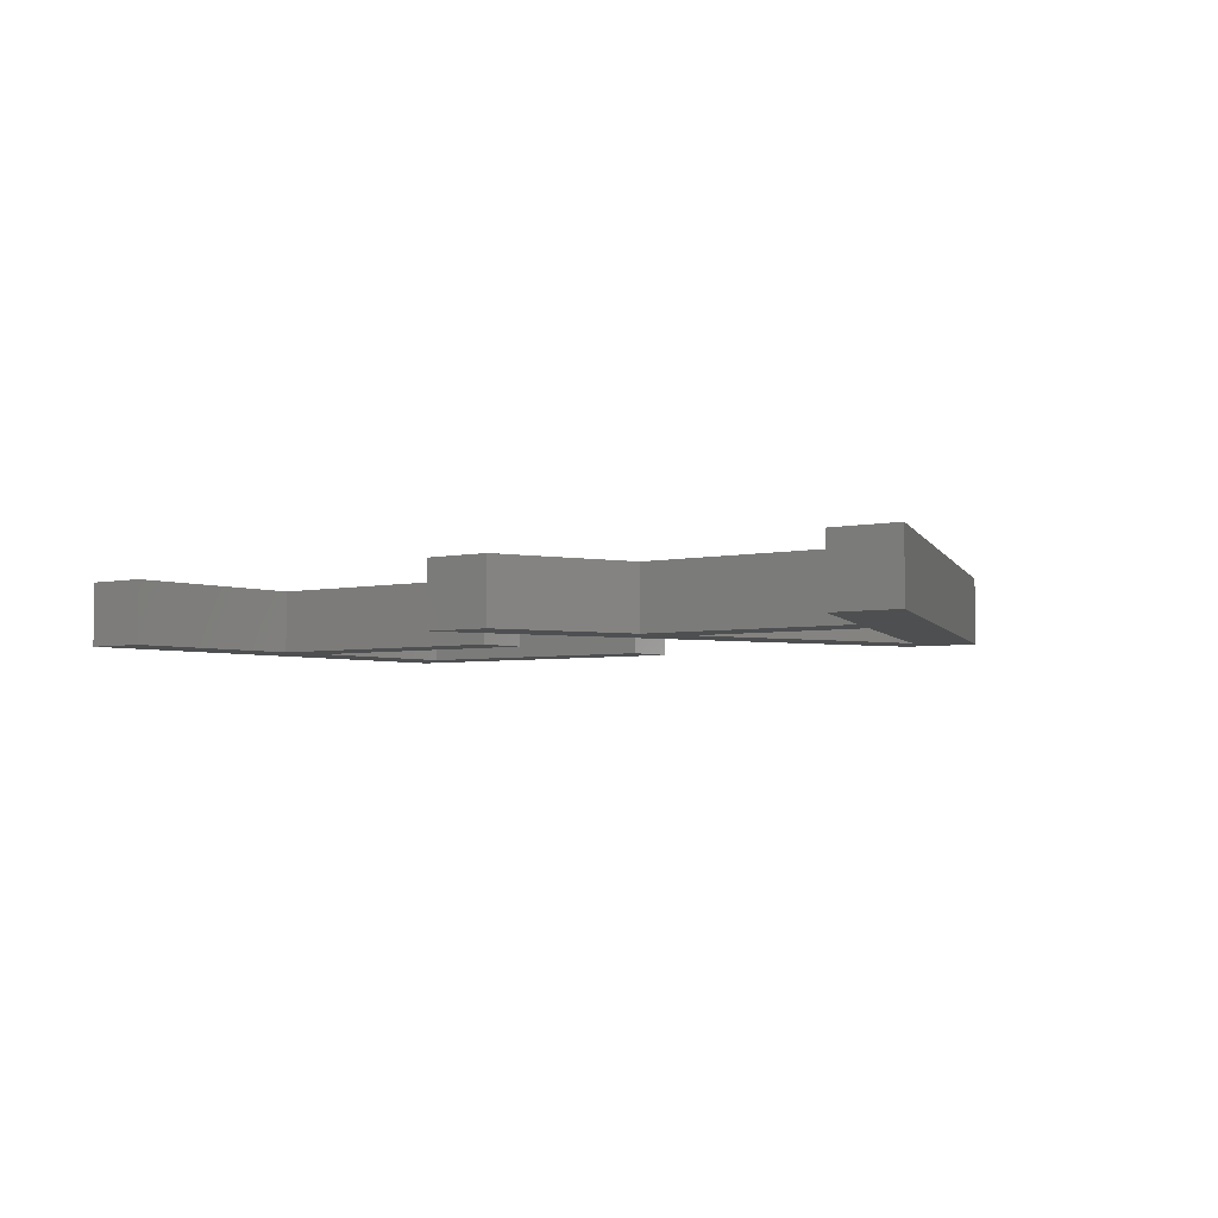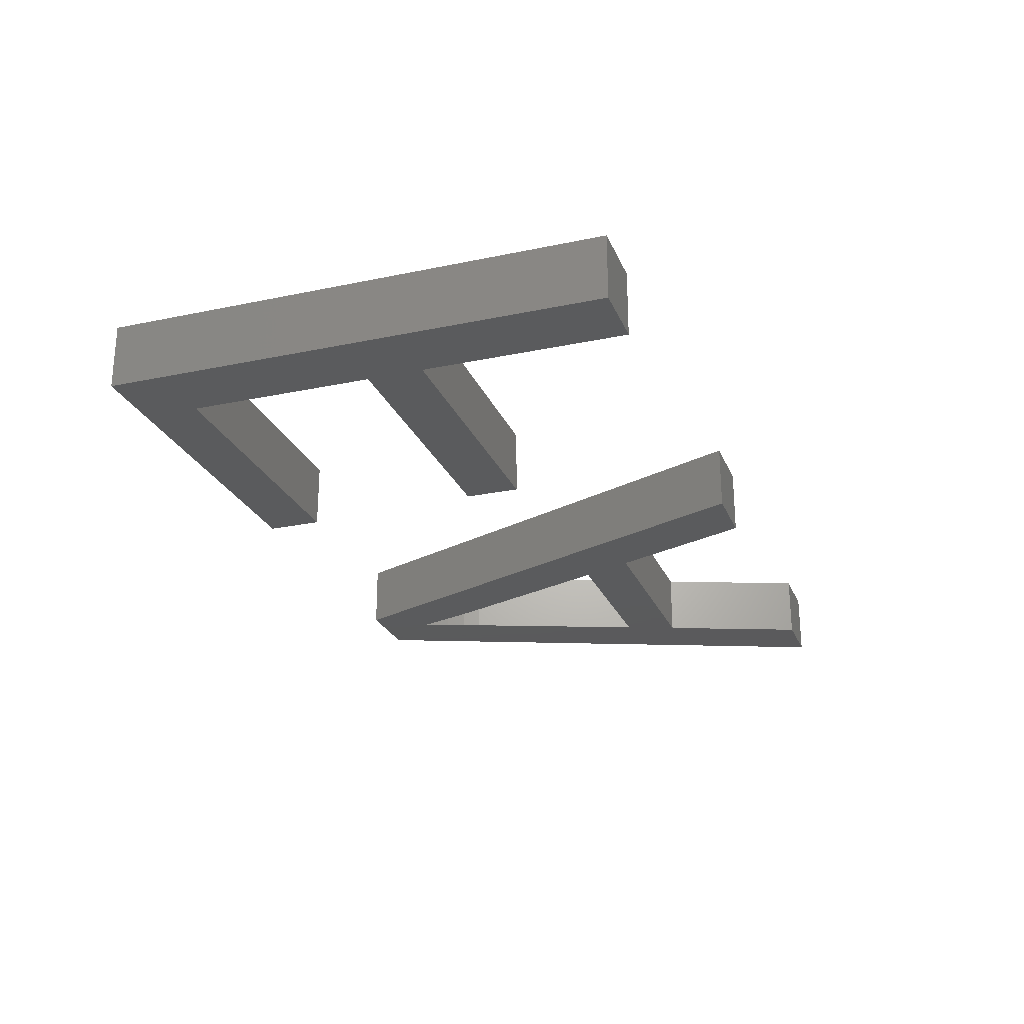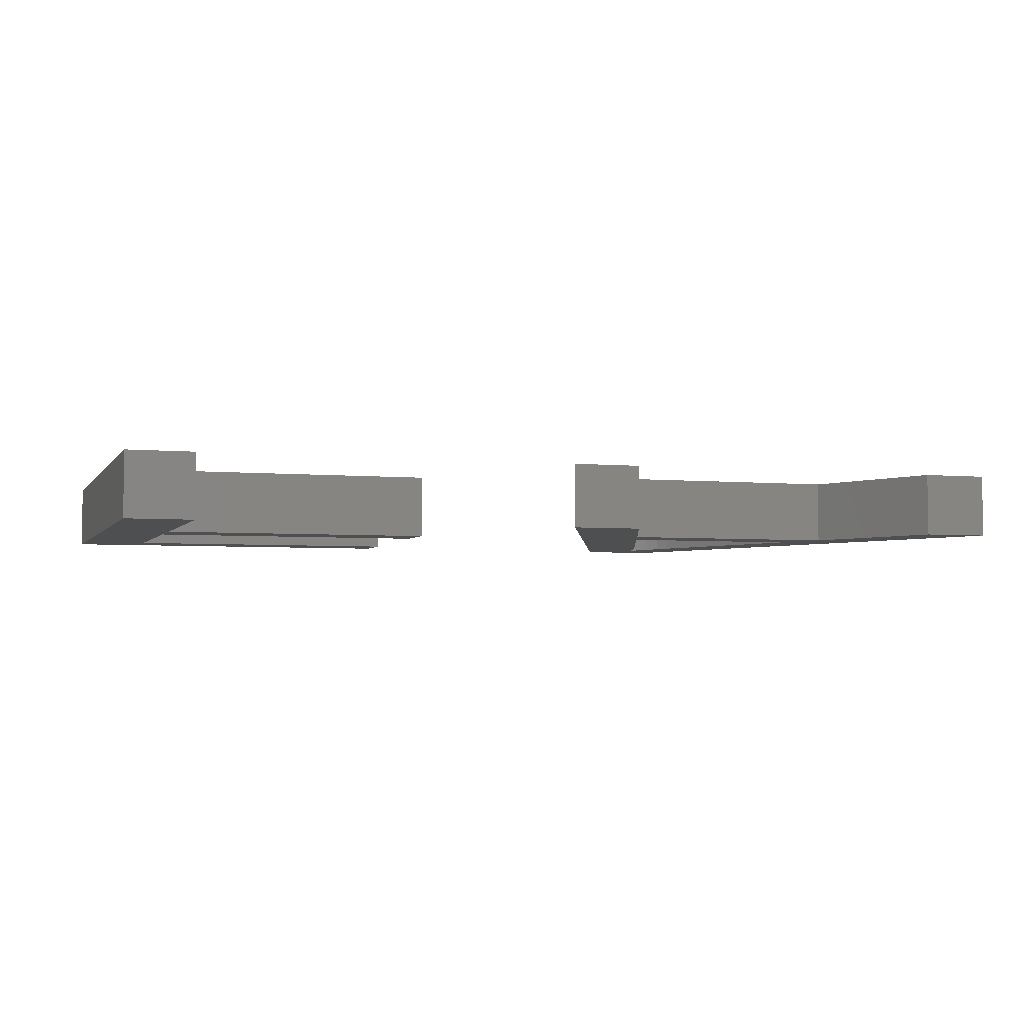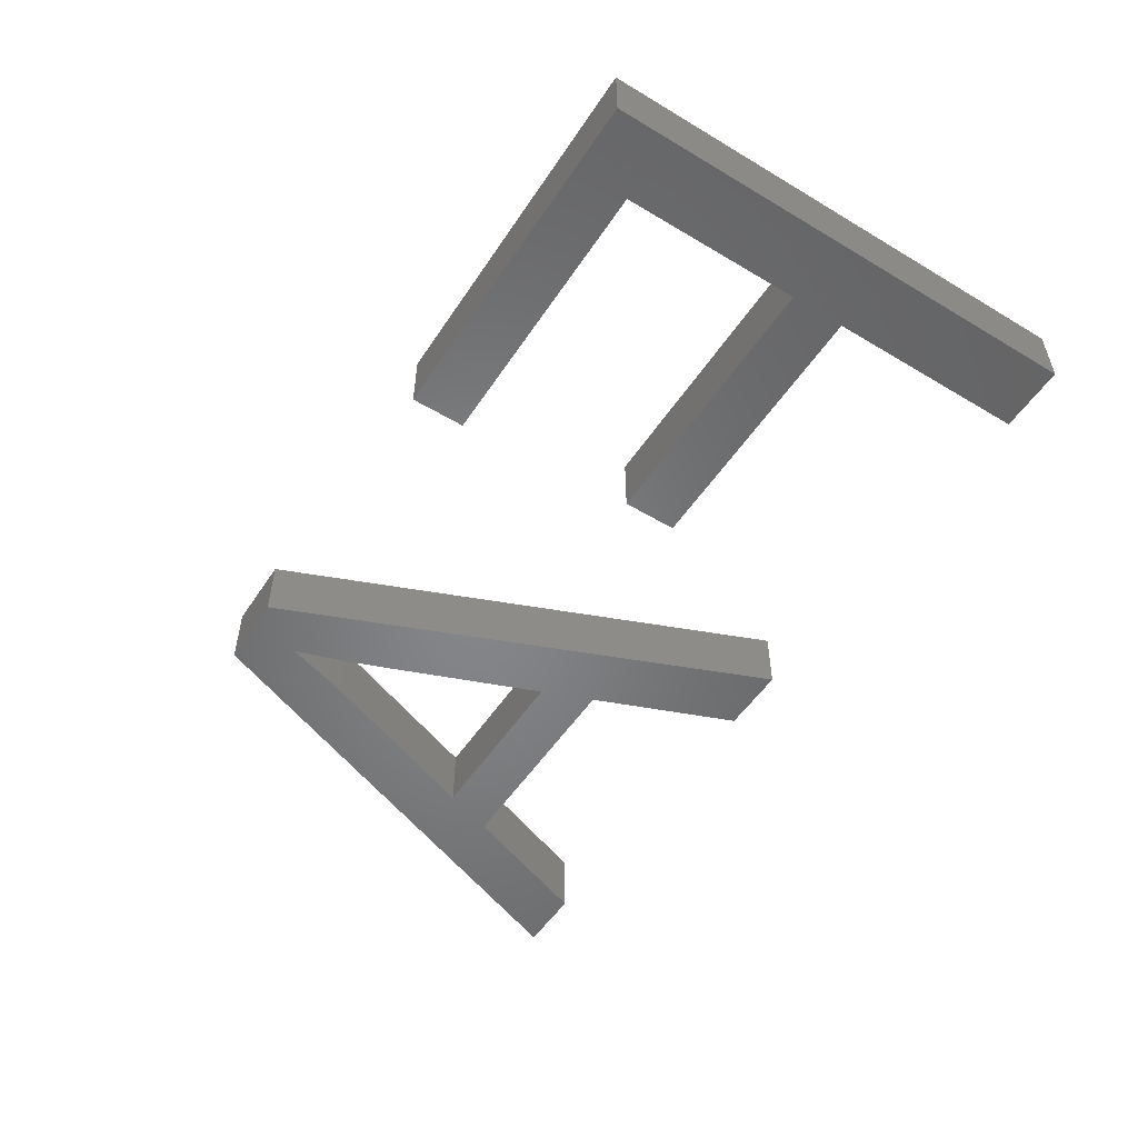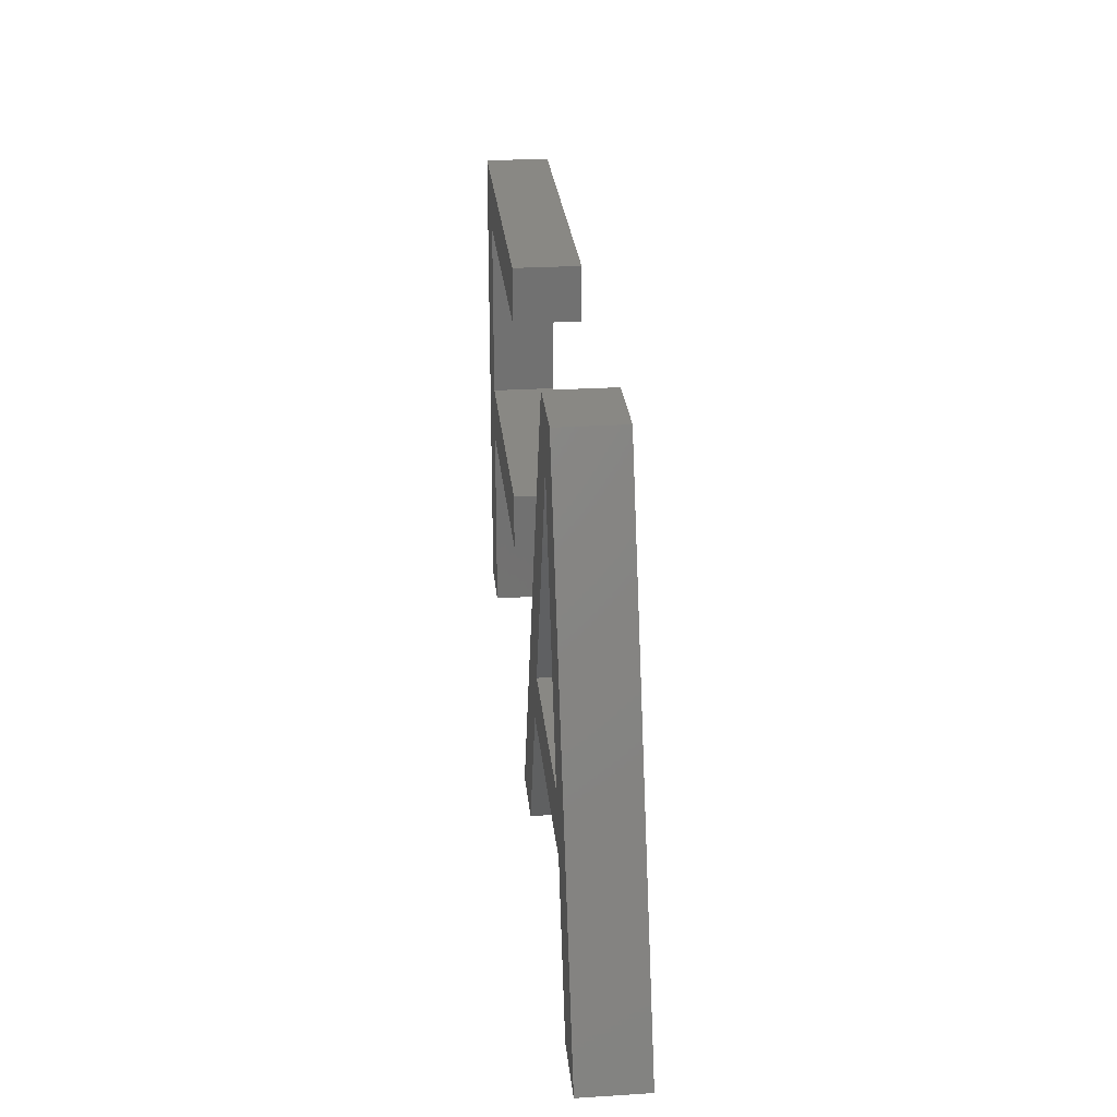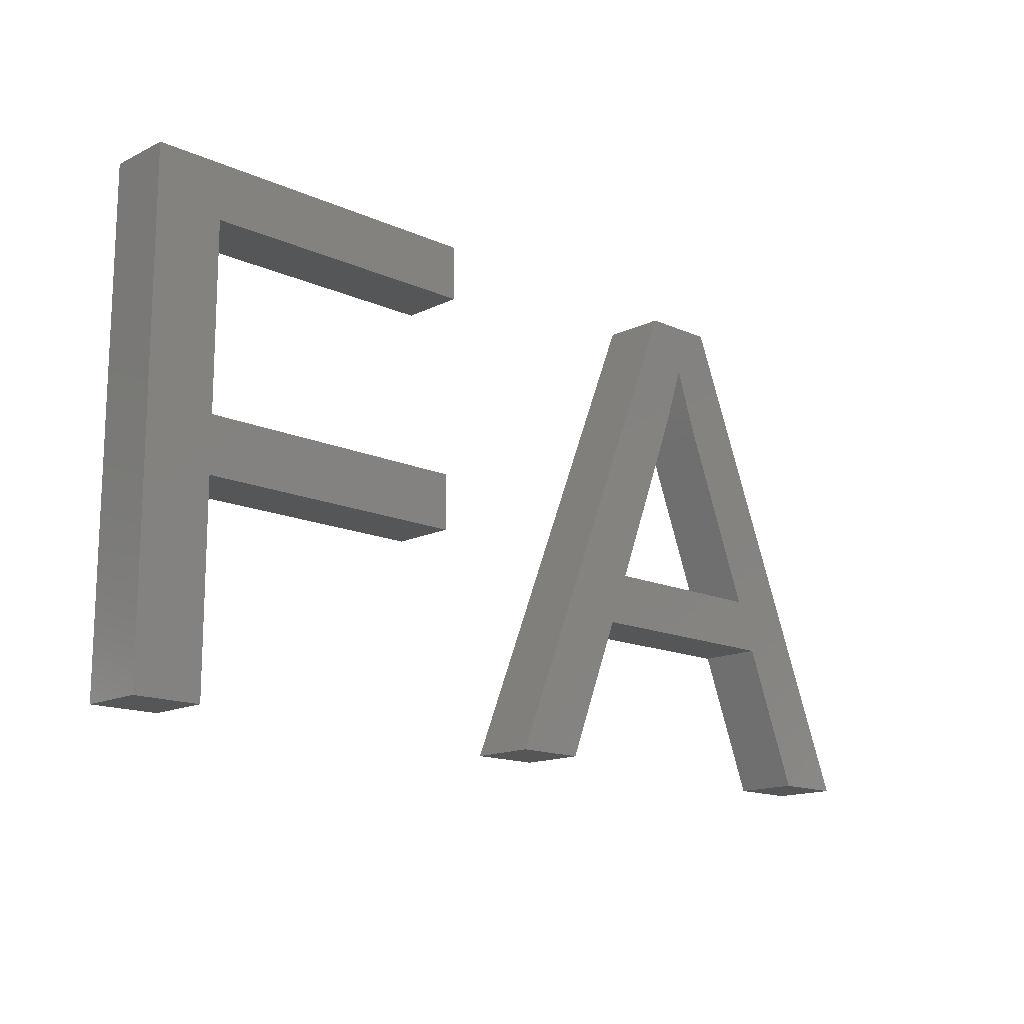
<metadata>
{"format":"stl","ext":"stl","renderer":"f3d","projection":"perspective","resolution":1024,"background":"white","views":[{"elev":-3.9,"azim":37.2,"up":"+Z"},{"elev":-24.8,"azim":-71.1,"up":"+Z"},{"elev":-4.0,"azim":-18.0,"up":"+Z"},{"elev":-52.7,"azim":-122.7,"up":"+Z"},{"elev":26.7,"azim":84.5,"up":"+Y"},{"elev":-15.0,"azim":-43.8,"up":"+Y"}]}
</metadata>
<code>
# stl→obj: 54 verts, 104 faces
v 20.42 11.22 2
v 11.89 12.94 2
v 20.42 12.94 2
v 11.89 11.22 2
v 9.822 5 2
v 30.18 16.11 2
v 29.93 20.3 2
v 30.51 17 2
v 9.822 20.3 2
v 11.89 18.6 2
v 27.61 9.464 2
v 28.24 11.08 2
v 34.55 9.464 2
v 20.68 18.6 2
v 20.68 20.3 2
v 33.94 11.08 2
v 38.41 5 2
v 11.89 5 2
v 25.86 5 2
v 23.71 5 2
v 36.29 5 2
v 32.29 20.3 2
v 31.08 18.73 2
v 31.37 17.83 2
v 30.77 17.77 2
v 31.58 17.22 2
v 31.78 16.66 2
v 20.42 12.94 4
v 11.89 12.94 4
v 20.42 11.22 4
v 11.89 11.22 4
v 9.822 5 4
v 30.51 17 4
v 29.93 20.3 4
v 30.18 16.11 4
v 9.822 20.3 4
v 11.89 18.6 4
v 34.55 9.464 4
v 28.24 11.08 4
v 27.61 9.464 4
v 20.68 20.3 4
v 20.68 18.6 4
v 38.41 5 4
v 33.94 11.08 4
v 11.89 5 4
v 23.71 5 4
v 25.86 5 4
v 36.29 5 4
v 32.29 20.3 4
v 31.37 17.83 4
v 31.08 18.73 4
v 30.77 17.77 4
v 31.58 17.22 4
v 31.78 16.66 4
f 1 2 3
f 1 4 2
f 2 4 5
f 6 7 8
f 2 5 9
f 10 2 9
f 11 12 13
f 14 10 15
f 13 16 17
f 15 10 9
f 4 18 5
f 11 19 20
f 20 7 12
f 13 12 16
f 13 17 21
f 16 22 17
f 11 20 12
f 12 7 6
f 23 22 24
f 8 7 25
f 25 7 23
f 23 7 22
f 24 22 26
f 26 22 27
f 27 22 16
f 28 29 30
f 29 31 30
f 32 31 29
f 33 34 35
f 36 32 29
f 36 29 37
f 38 39 40
f 41 37 42
f 43 44 38
f 36 37 41
f 32 45 31
f 46 47 40
f 39 34 46
f 44 39 38
f 48 43 38
f 43 49 44
f 39 46 40
f 35 34 39
f 50 49 51
f 52 34 33
f 51 34 52
f 49 34 51
f 53 49 50
f 54 49 53
f 44 49 54
f 1 31 4
f 1 30 31
f 3 30 1
f 3 28 30
f 2 28 3
f 2 29 28
f 10 29 2
f 10 37 29
f 14 37 10
f 14 42 37
f 15 42 14
f 15 41 42
f 9 41 15
f 9 36 41
f 5 36 9
f 5 32 36
f 18 32 5
f 18 45 32
f 4 45 18
f 4 31 45
f 13 40 11
f 13 38 40
f 21 38 13
f 21 48 38
f 17 48 21
f 17 43 48
f 22 43 17
f 22 49 43
f 7 49 22
f 7 34 49
f 20 34 7
f 20 46 34
f 19 46 20
f 19 47 46
f 11 47 19
f 11 40 47
f 6 35 12
f 39 12 35
f 8 33 6
f 35 6 33
f 25 52 8
f 33 8 52
f 23 51 25
f 52 25 51
f 24 50 23
f 51 23 50
f 26 53 24
f 50 24 53
f 27 54 26
f 53 26 54
f 16 44 27
f 54 27 44
f 12 39 16
f 44 16 39

</code>
